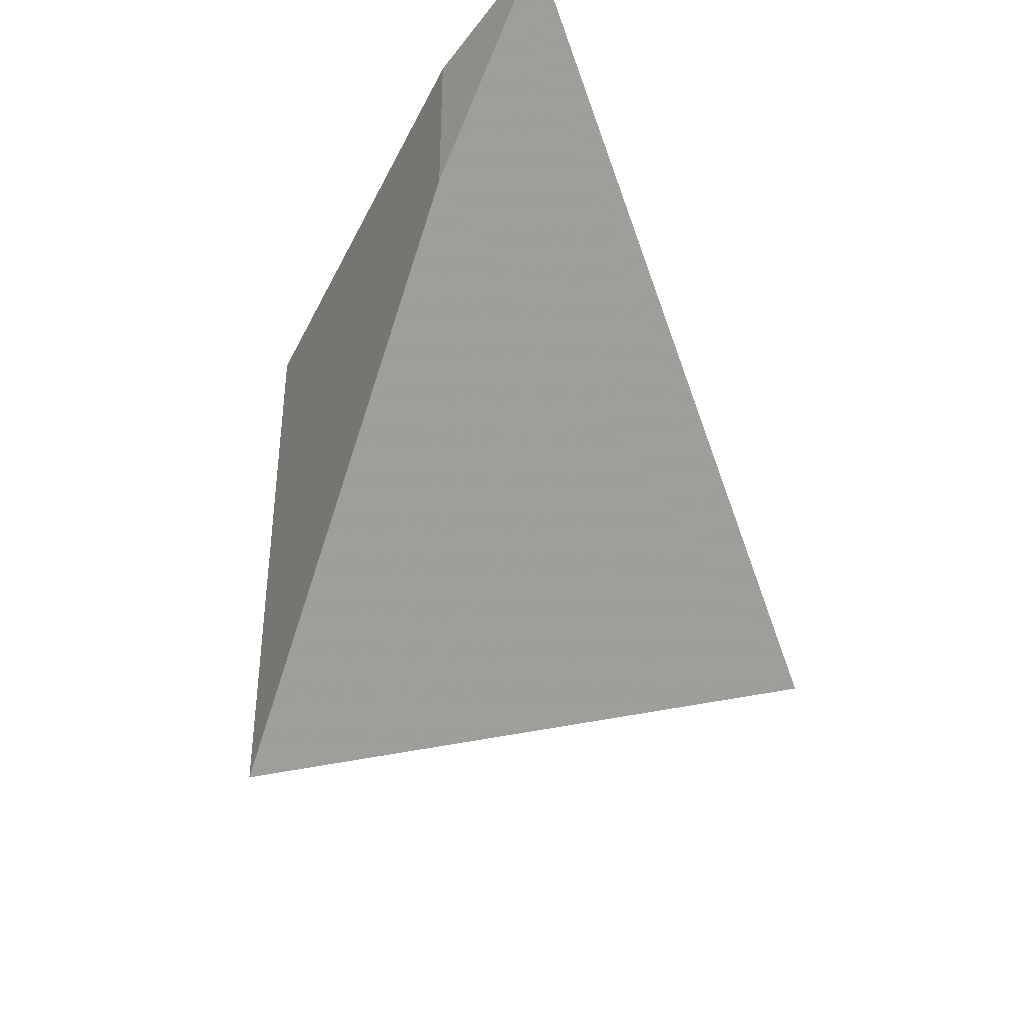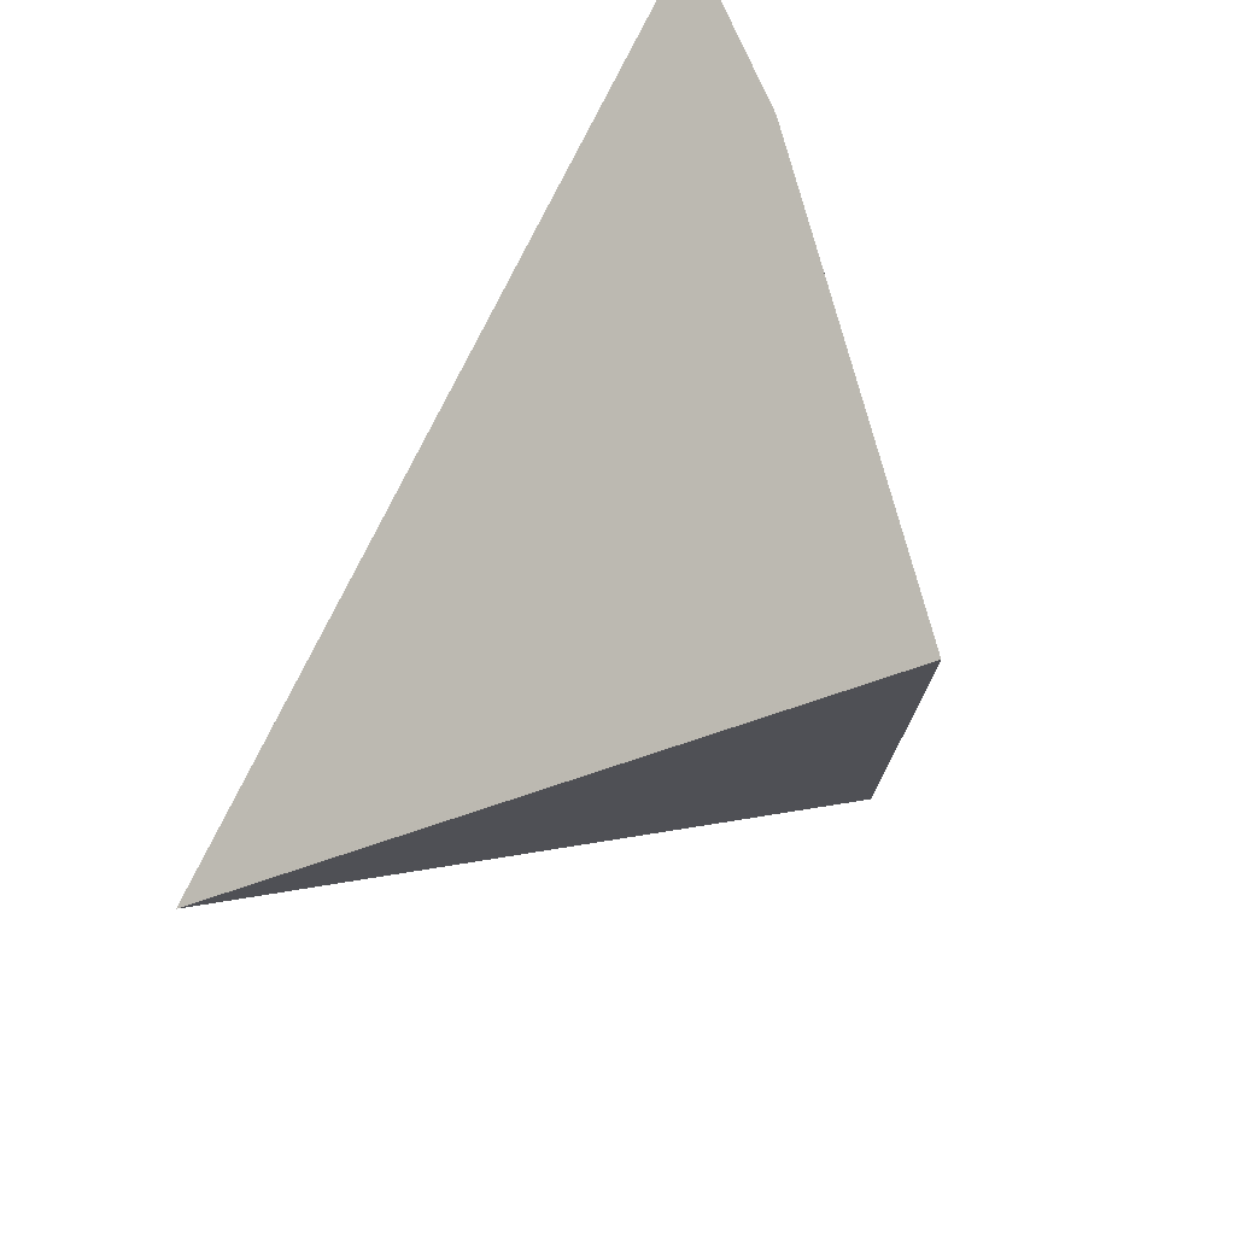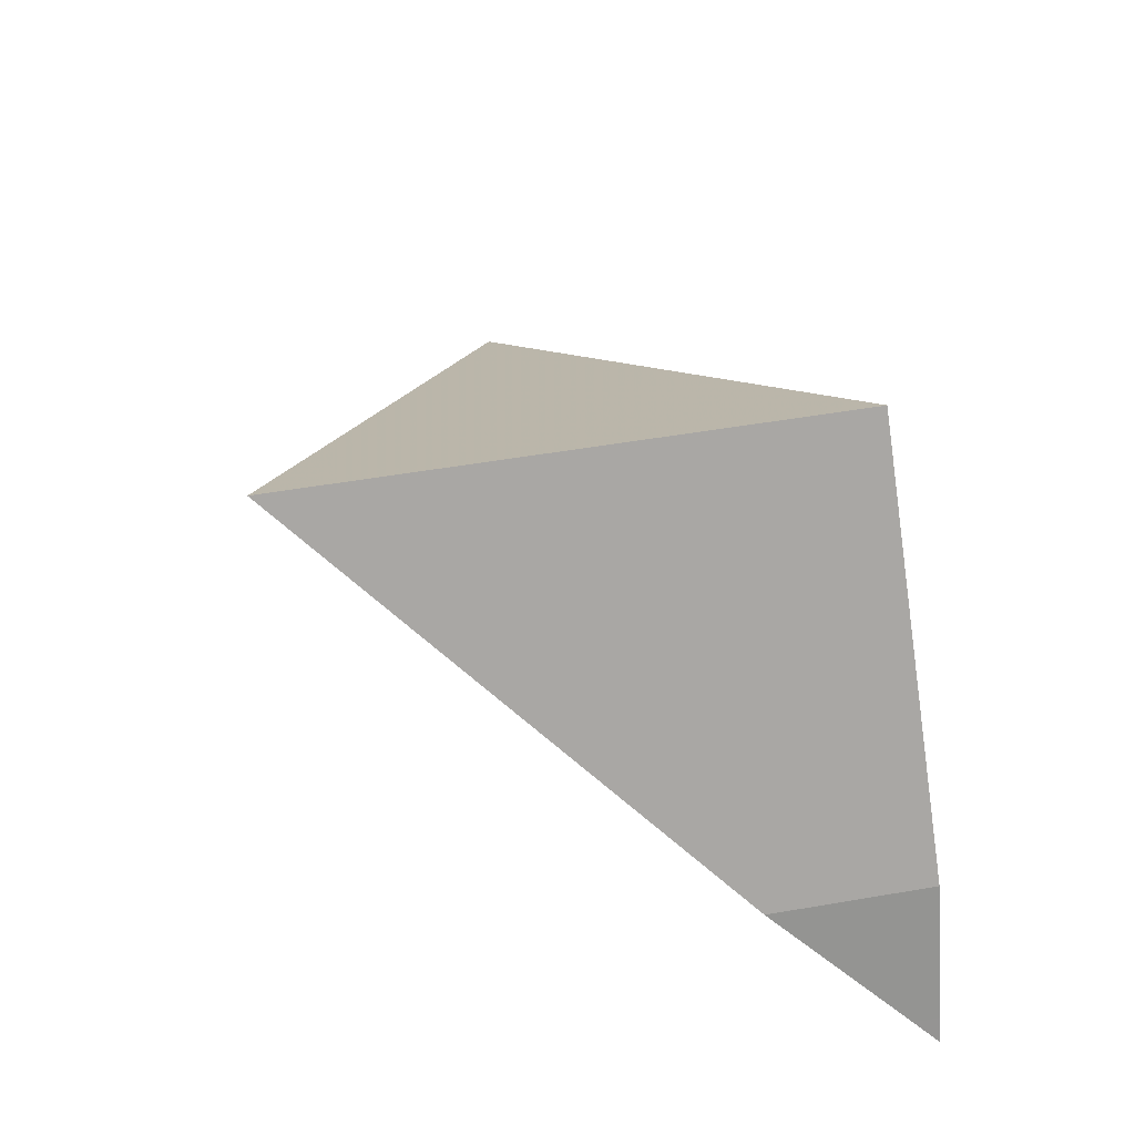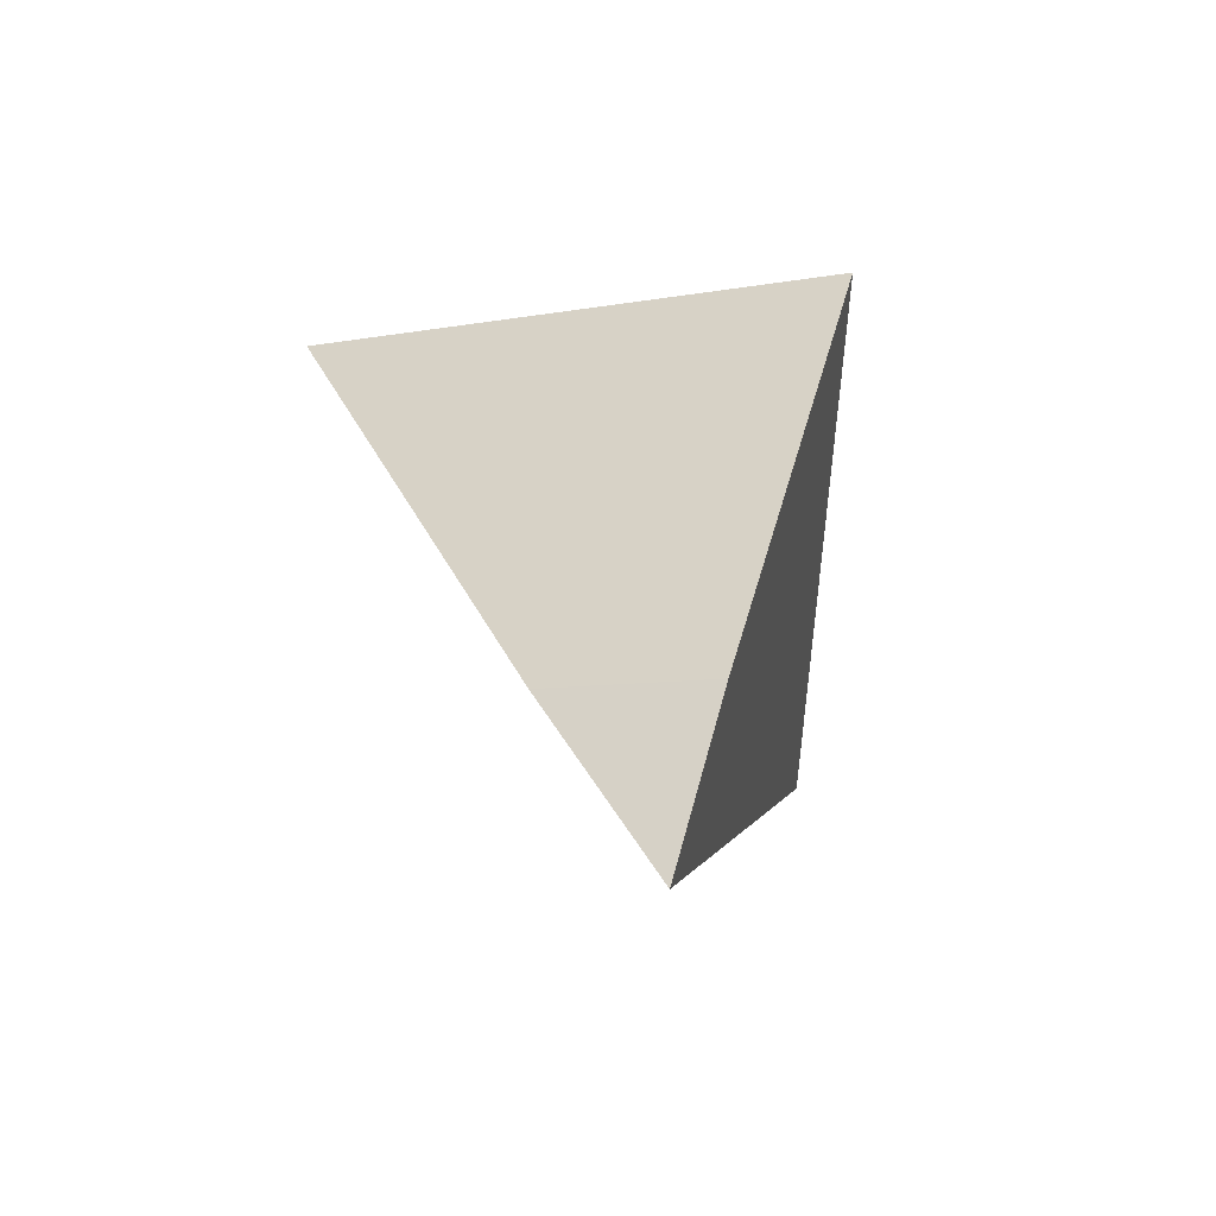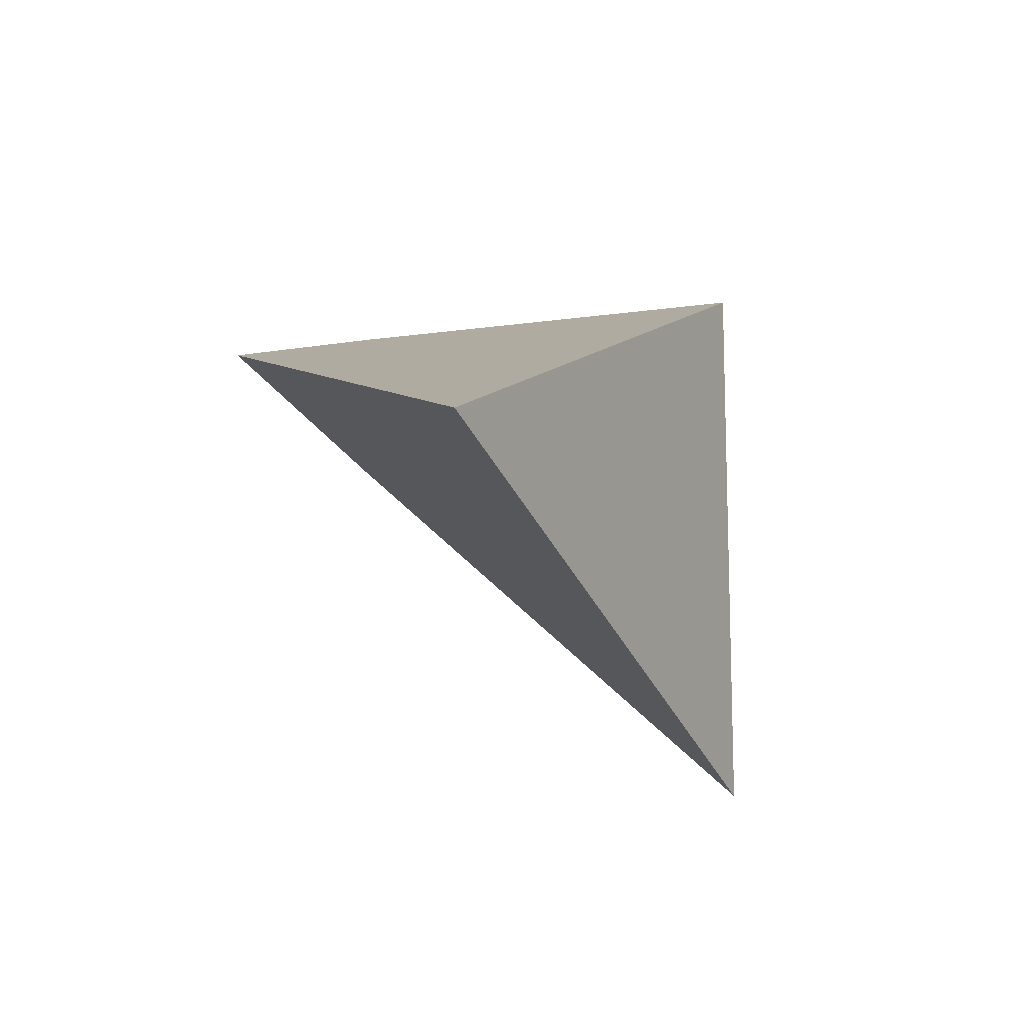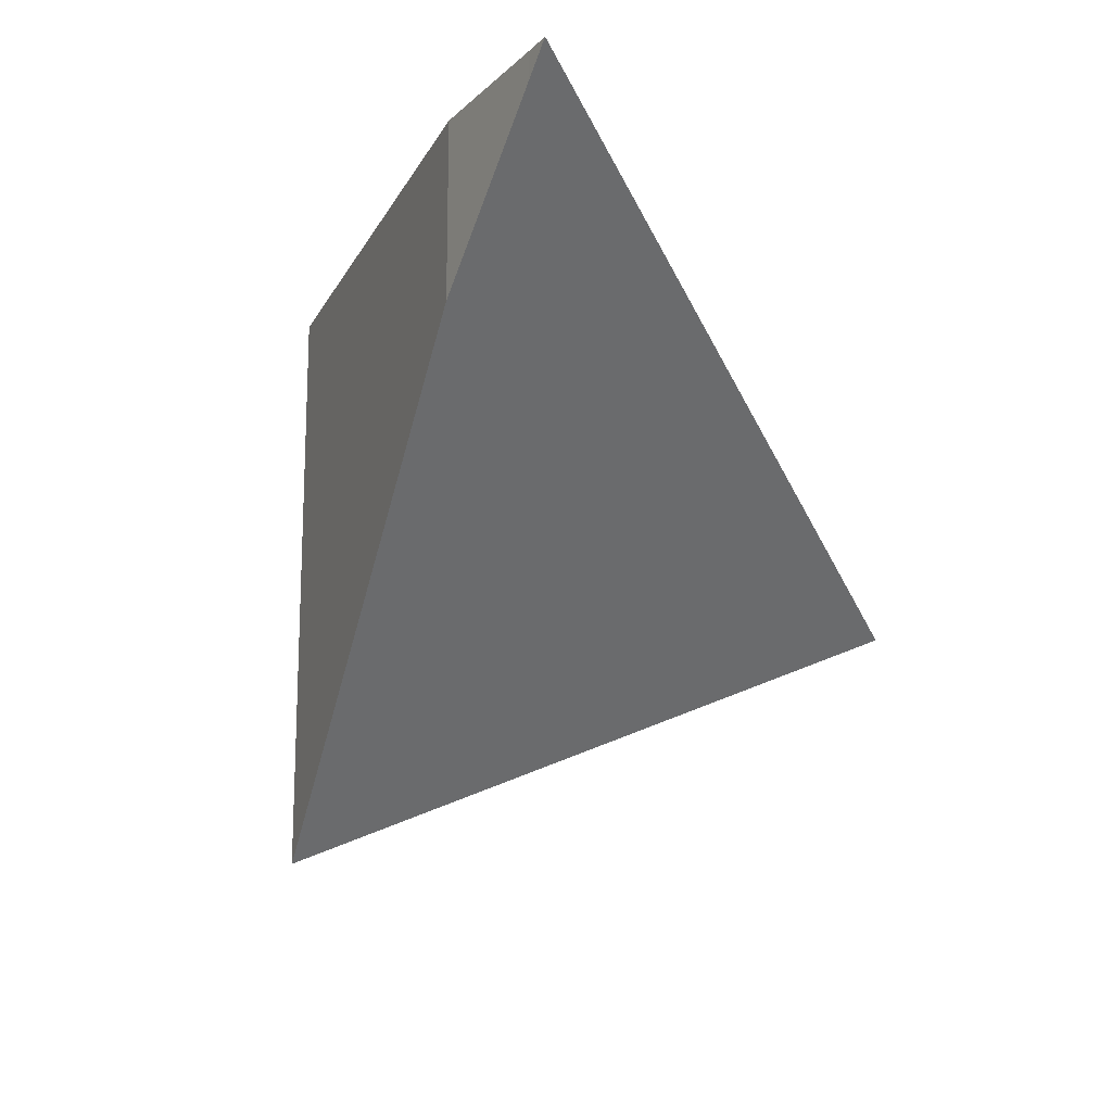
<metadata>
{"format":"obj","ext":"obj","renderer":"f3d","projection":"perspective","resolution":1024,"background":"white","views":[{"elev":-39.2,"azim":-61.6,"up":"+Z"},{"elev":75.0,"azim":127.8,"up":"+Z"},{"elev":53.2,"azim":-100.4,"up":"+Y"},{"elev":-7.3,"azim":-61.4,"up":"+Y"},{"elev":-12.6,"azim":78.0,"up":"+Z"},{"elev":-16.3,"azim":-58.0,"up":"+Z"}]}
</metadata>
<code>
v -0.1108 0.06425 -0.04432
v -0.1105 0.06468 -0.04478
v -0.1105 0.06468 -0.04431
v -0.1092 0.067 -0.04425
v -0.1092 0.067 -0.04727
v -0.1042 0.07366 -0.05467
v -0.1042 0.07366 -0.04455
v -0.09511 0.06639 -0.04965
f 2 1 3
f 8 1 2
f 3 1 8
f 2 3 4
f 2 4 5
f 8 2 5
f 4 3 8
f 5 4 7
f 7 4 8
f 5 7 6
f 8 5 6
f 8 6 7

</code>
